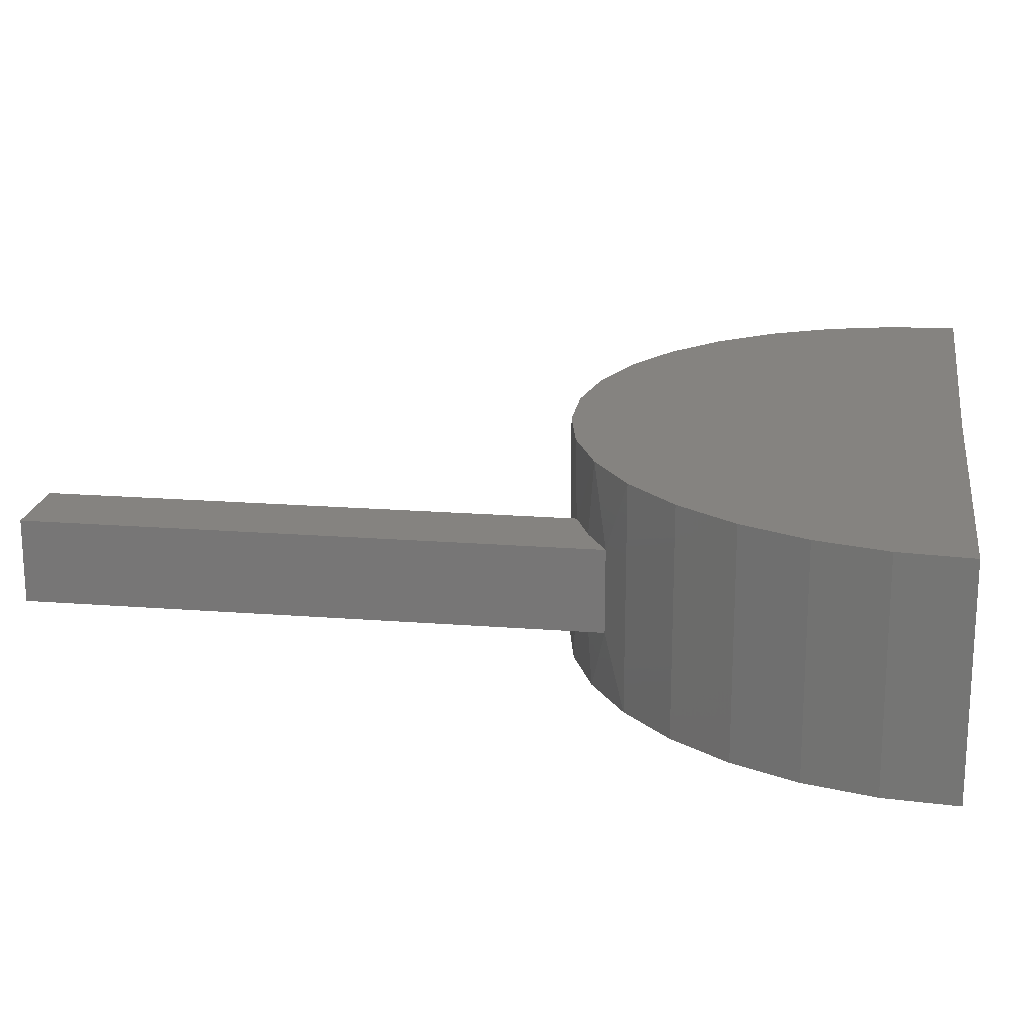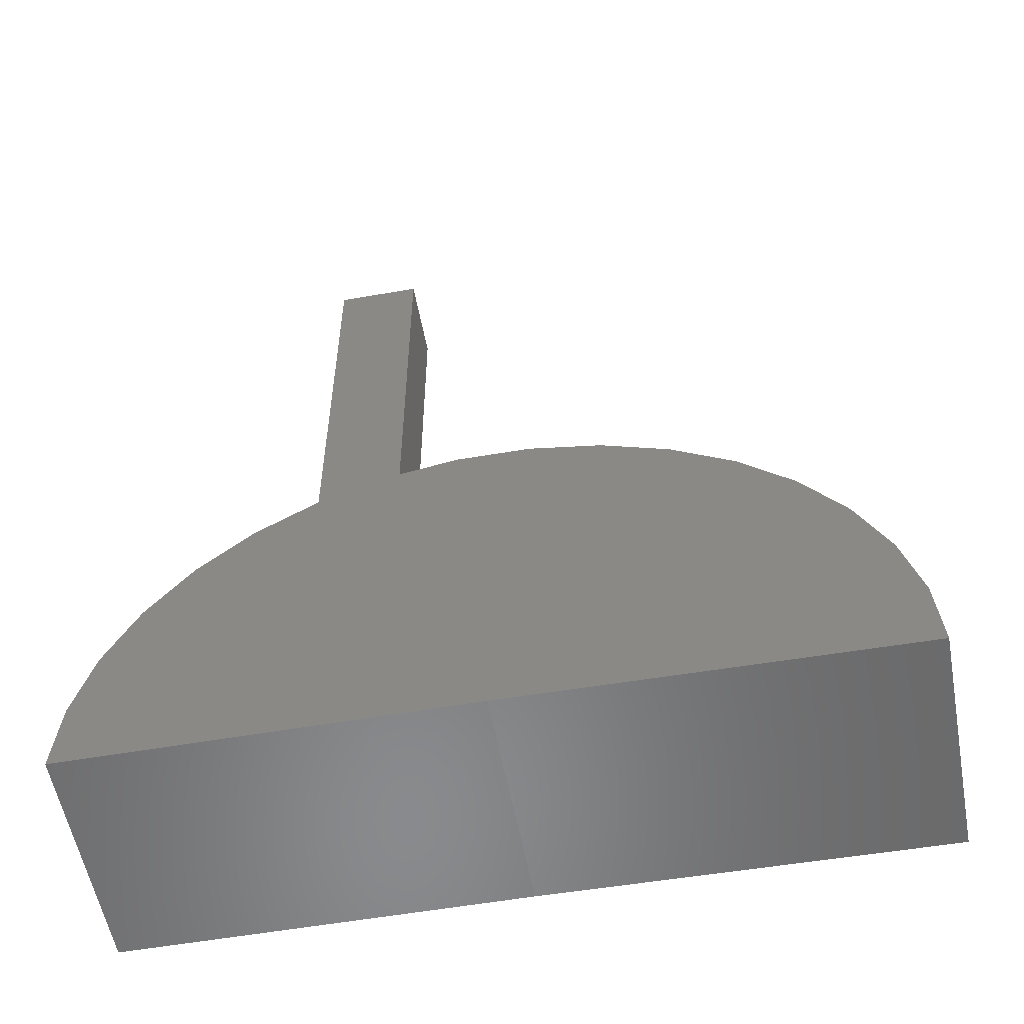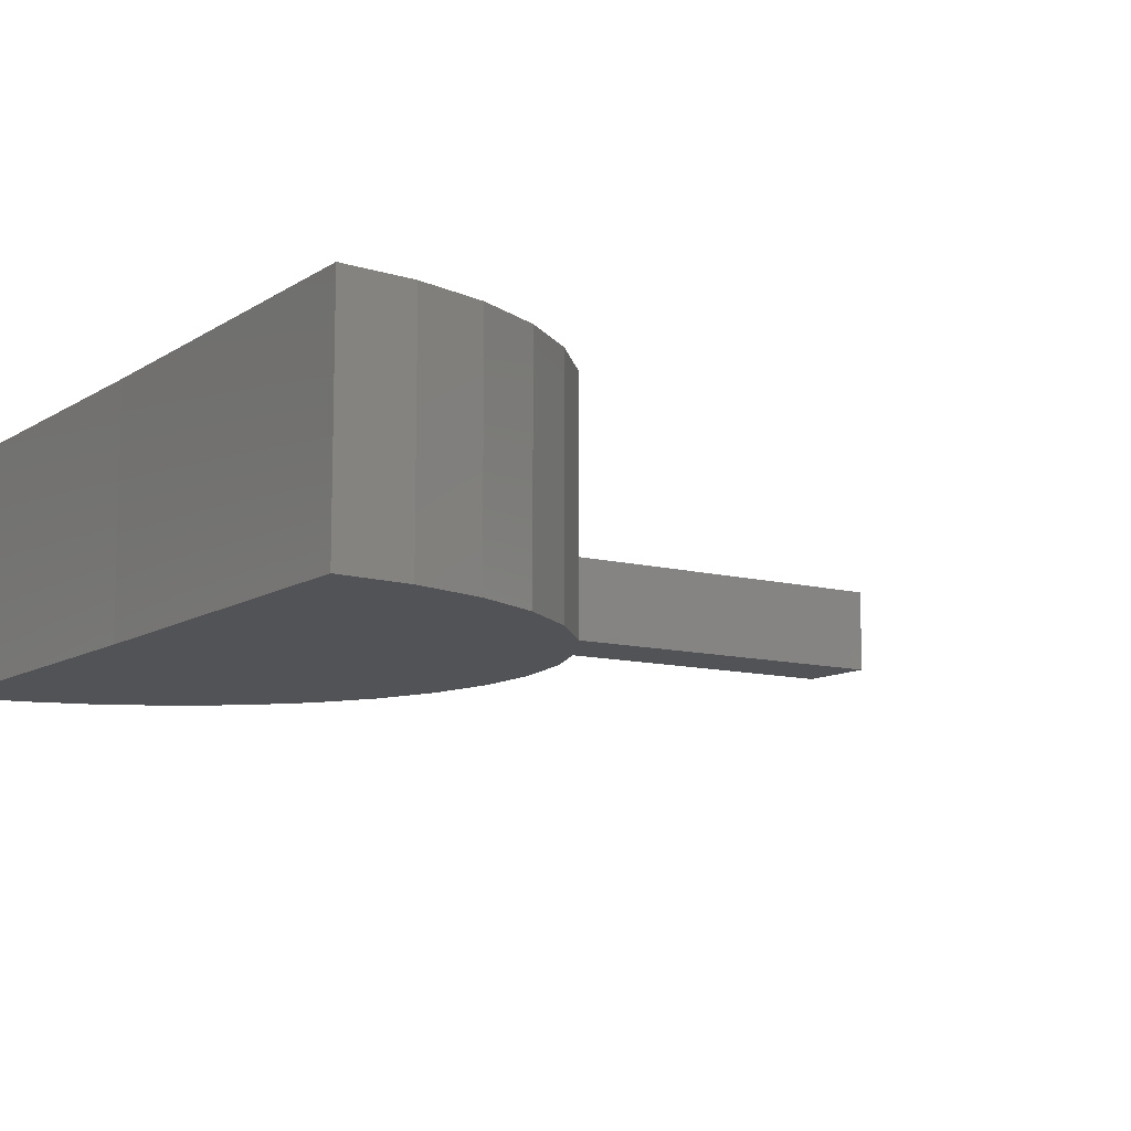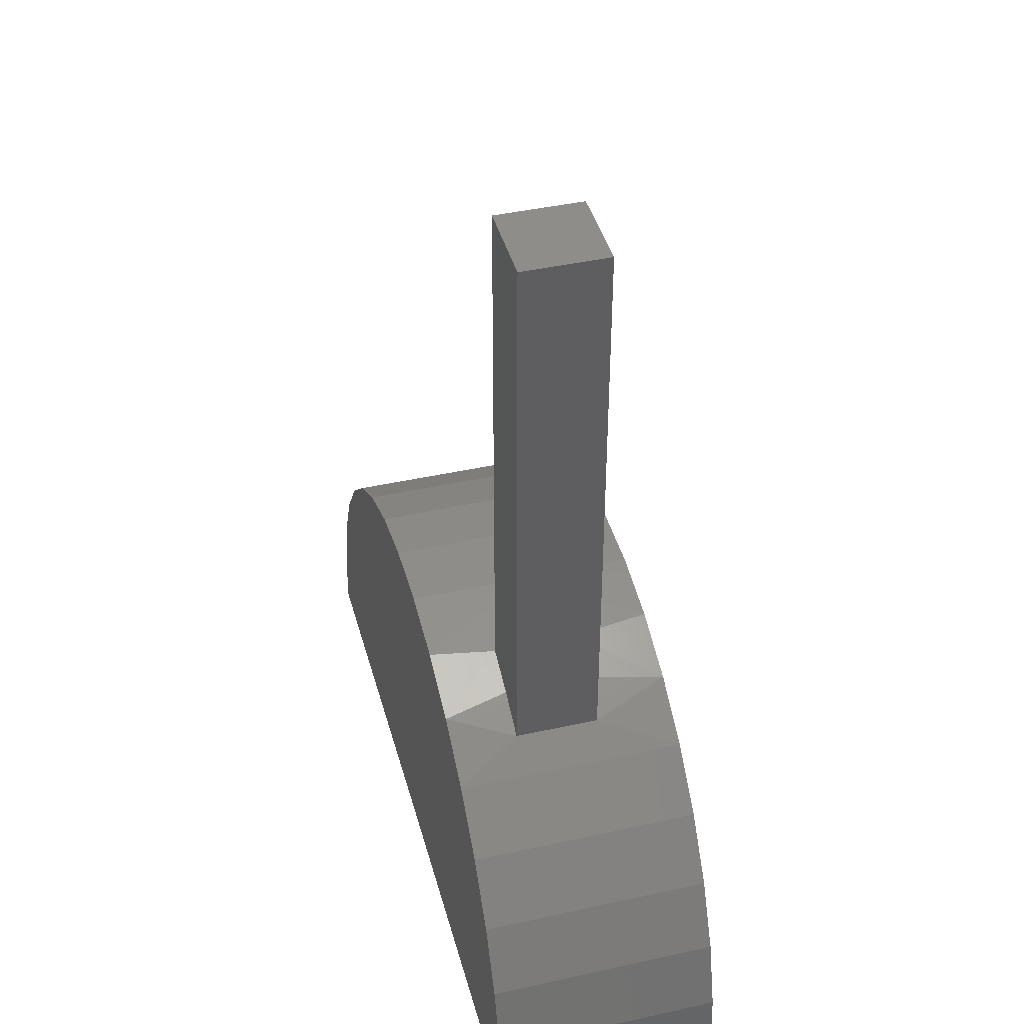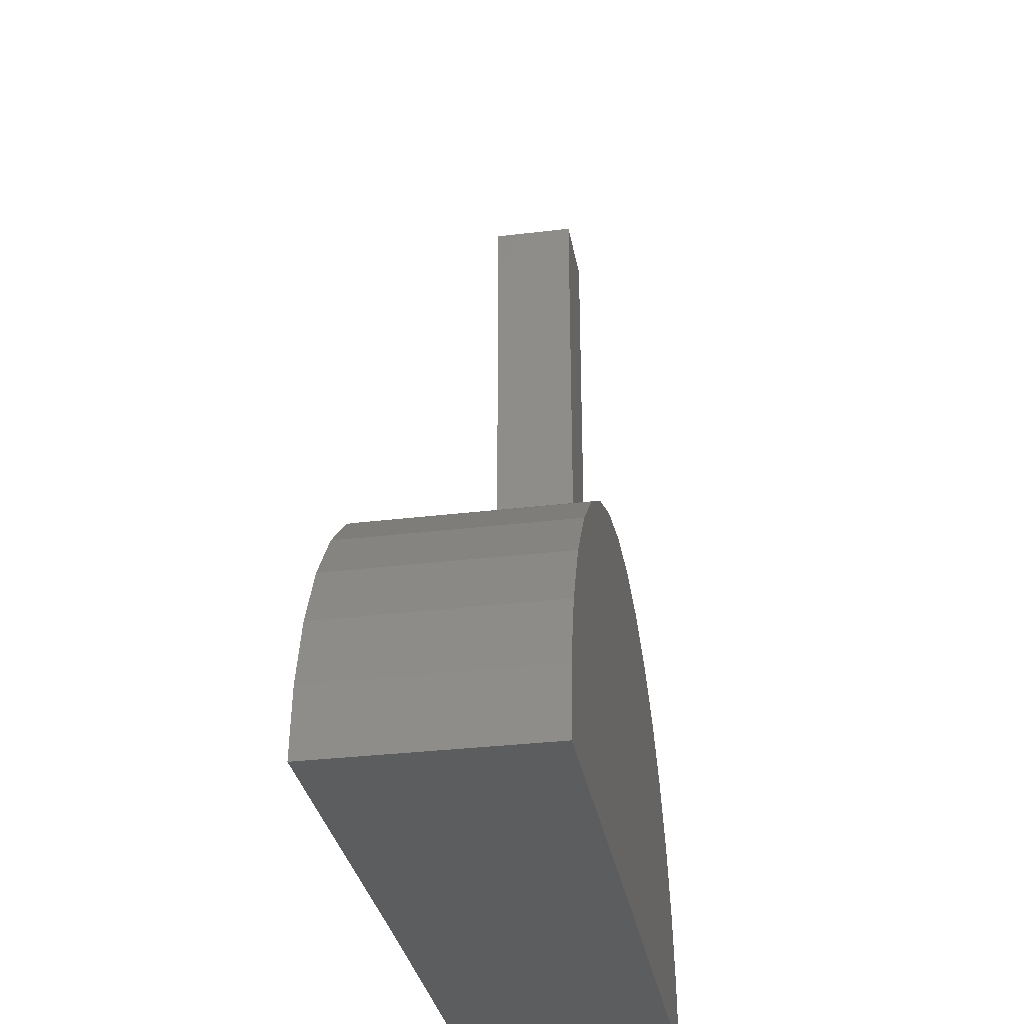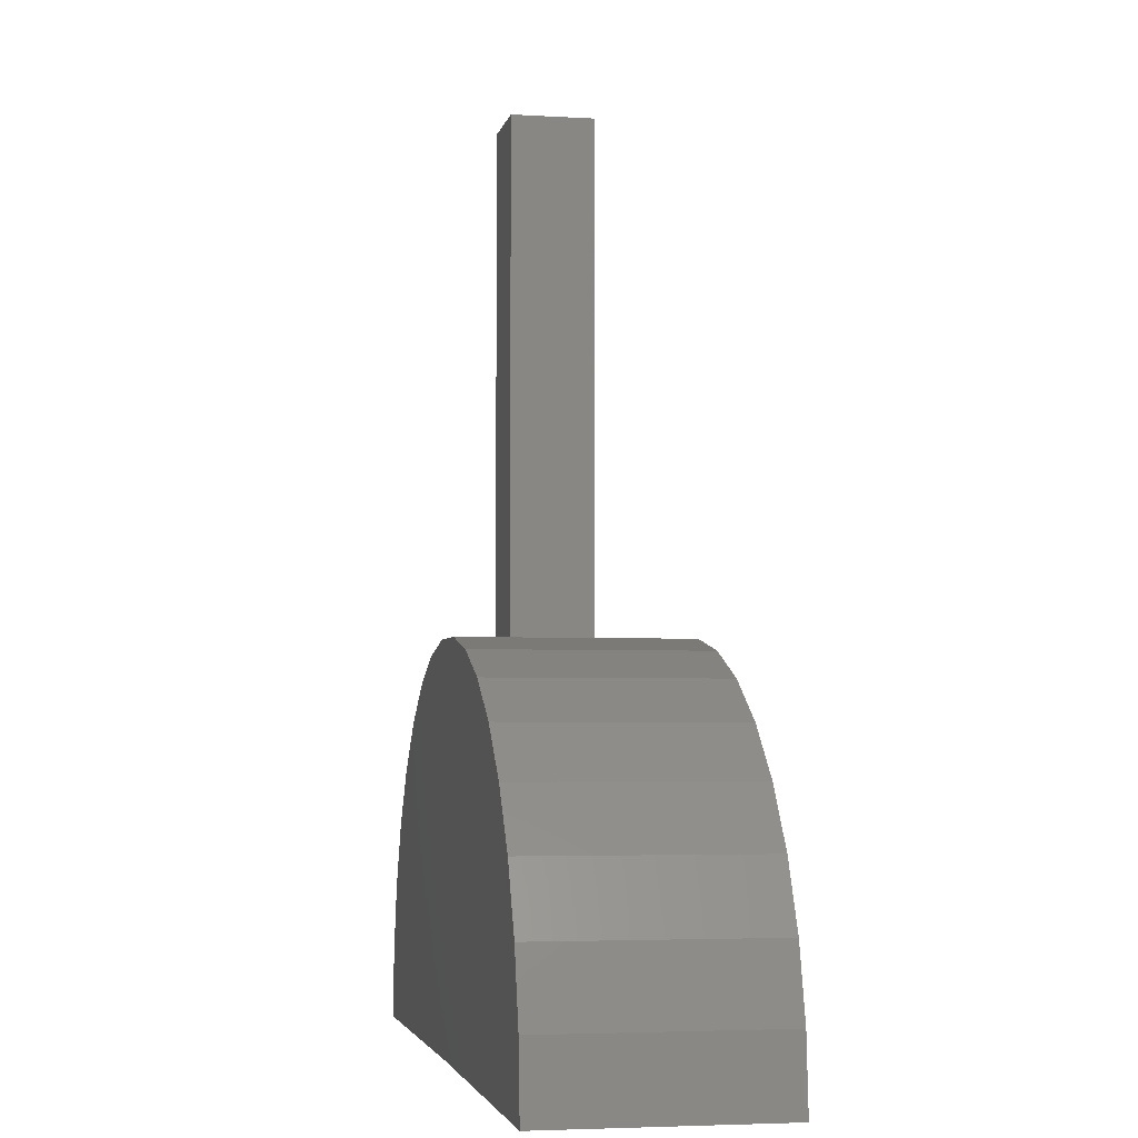
<metadata>
{"format":"stl","ext":"stl","renderer":"f3d","projection":"perspective","resolution":1024,"background":"white","views":[{"elev":19.1,"azim":98.4,"up":"+Y"},{"elev":-56.0,"azim":-169.6,"up":"+Z"},{"elev":-10.7,"azim":-123.6,"up":"+Y"},{"elev":42.3,"azim":75.1,"up":"+Z"},{"elev":-31.6,"azim":-80.2,"up":"+Z"},{"elev":-3.9,"azim":-101.1,"up":"+Z"}]}
</metadata>
<code>
# stl→obj: 62 verts, 120 faces
v 0.2656 0.2266 0.75
v 0.2656 0.2266 0.3063
v 0.3359 0.2266 0.75
v 0.3017 0.2266 0.2928
v 0.3359 0.2266 0.2751
v 0.3359 0.2961 0.2751
v 0.3359 0.2961 0.75
v 0.2656 0.2961 0.75
v 0.3017 0.2961 0.2928
v 0.2656 0.2961 0.3063
v 0.1996 0.2613 0.3191
v 0.258 0.1719 0.3085
v 0.3134 0.1719 0.2874
v 0.364 0.1719 0.2563
v 0.364 0.2613 0.2563
v 0.364 0.3607 0.2563
v 0.3134 0.3607 0.2874
v -0.1484 0.3607 -0.003946
v -0.1484 0.1719 -0.003946
v -0.1436 0.2613 0.0552
v -0.1436 0.1719 0.0552
v -0.128 0.2613 0.1125
v -0.128 0.1719 0.1125
v -0.1022 0.2613 0.1659
v -0.1022 0.1719 0.1659
v -0.06686 0.2613 0.2136
v -0.06686 0.1719 0.2136
v -0.02337 0.2613 0.2539
v -0.02337 0.1719 0.2539
v 0.02682 0.2613 0.2856
v 0.02682 0.1719 0.2856
v 0.08199 0.2613 0.3074
v 0.08199 0.1719 0.3074
v 0.1402 0.2613 0.3187
v 0.1402 0.1719 0.3187
v 0.1996 0.1719 0.3191
v 0.258 0.3607 0.3085
v 0.1996 0.3607 0.3191
v 0.1402 0.3607 0.3187
v 0.08199 0.3607 0.3074
v 0.02682 0.3607 0.2856
v -0.02337 0.3607 0.2539
v -0.06686 0.3607 0.2136
v -0.1022 0.3607 0.1659
v -0.128 0.3607 0.1125
v -0.1436 0.3607 0.0552
v 0.4922 0.1719 0
v 0.4922 0.3607 0
v 0.4867 0.2613 0.05909
v 0.4867 0.3607 0.05909
v 0.4704 0.2613 0.1161
v 0.4704 0.3607 0.1161
v 0.4438 0.2613 0.1692
v 0.4438 0.3607 0.1692
v 0.408 0.2613 0.2165
v 0.408 0.3607 0.2165
v 0.408 0.1719 0.2165
v 0.4438 0.1719 0.1692
v 0.4704 0.1719 0.1161
v 0.4867 0.1719 0.05909
v 0.1719 0.1719 0
v 0.1719 0.3607 0
f 1 2 3
f 3 2 4
f 3 4 5
f 5 6 3
f 3 6 7
f 7 6 8
f 8 6 9
f 8 9 10
f 10 2 8
f 8 2 1
f 2 10 11
f 2 11 12
f 2 12 13
f 2 13 4
f 5 4 13
f 5 13 14
f 5 14 15
f 5 15 6
f 6 15 16
f 6 16 17
f 6 17 9
f 18 19 20
f 20 19 21
f 20 21 22
f 22 21 23
f 22 23 24
f 24 23 25
f 24 25 26
f 26 25 27
f 26 27 28
f 28 27 29
f 28 29 30
f 30 29 31
f 30 31 32
f 32 31 33
f 32 33 34
f 34 33 35
f 34 35 11
f 11 35 36
f 11 36 12
f 9 17 10
f 10 17 37
f 10 37 11
f 11 37 38
f 11 38 34
f 34 38 39
f 34 39 32
f 32 39 40
f 32 40 30
f 30 40 41
f 30 41 28
f 28 41 42
f 28 42 26
f 26 42 43
f 26 43 24
f 24 43 44
f 24 44 22
f 22 44 45
f 22 45 20
f 20 45 46
f 20 46 18
f 47 48 49
f 49 48 50
f 49 50 51
f 51 50 52
f 51 52 53
f 53 52 54
f 53 54 55
f 55 54 56
f 55 56 15
f 15 56 16
f 15 14 55
f 55 14 57
f 55 57 53
f 53 57 58
f 53 58 51
f 51 58 59
f 51 59 49
f 49 59 60
f 49 60 47
f 1 3 8
f 8 3 7
f 61 19 62
f 62 19 18
f 61 62 47
f 47 62 48
f 39 38 37
f 46 45 52
f 46 52 50
f 46 50 48
f 46 48 62
f 46 62 18
f 39 37 40
f 40 37 17
f 40 17 41
f 41 17 16
f 41 16 42
f 42 16 56
f 42 56 43
f 43 56 54
f 43 54 44
f 44 54 52
f 44 52 45
f 12 36 35
f 21 19 61
f 21 61 47
f 21 47 60
f 21 60 59
f 21 59 23
f 23 59 25
f 25 59 58
f 25 58 27
f 27 58 57
f 27 57 29
f 29 57 14
f 29 14 31
f 31 14 13
f 31 13 33
f 33 13 12
f 33 12 35

</code>
